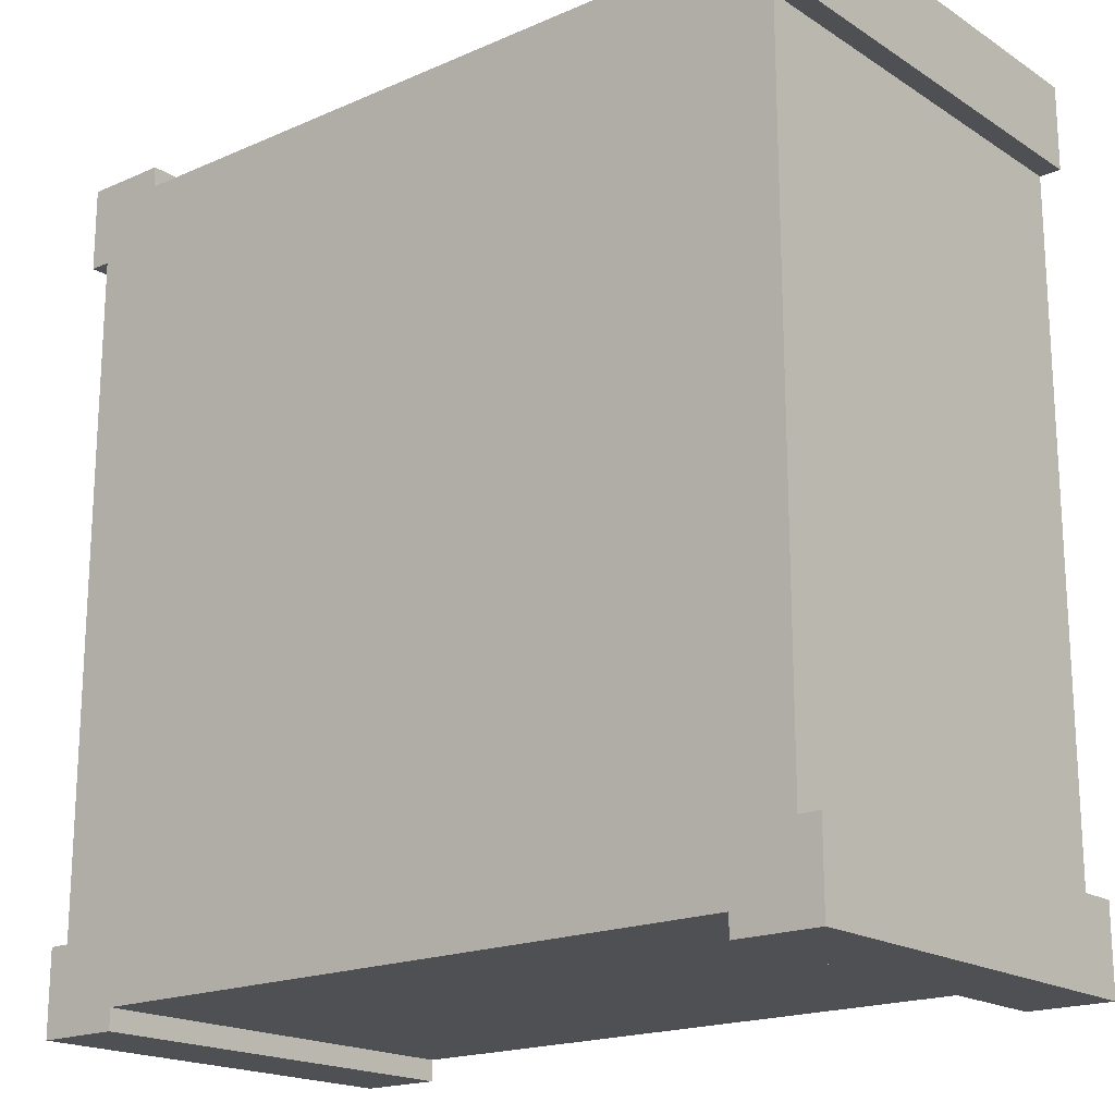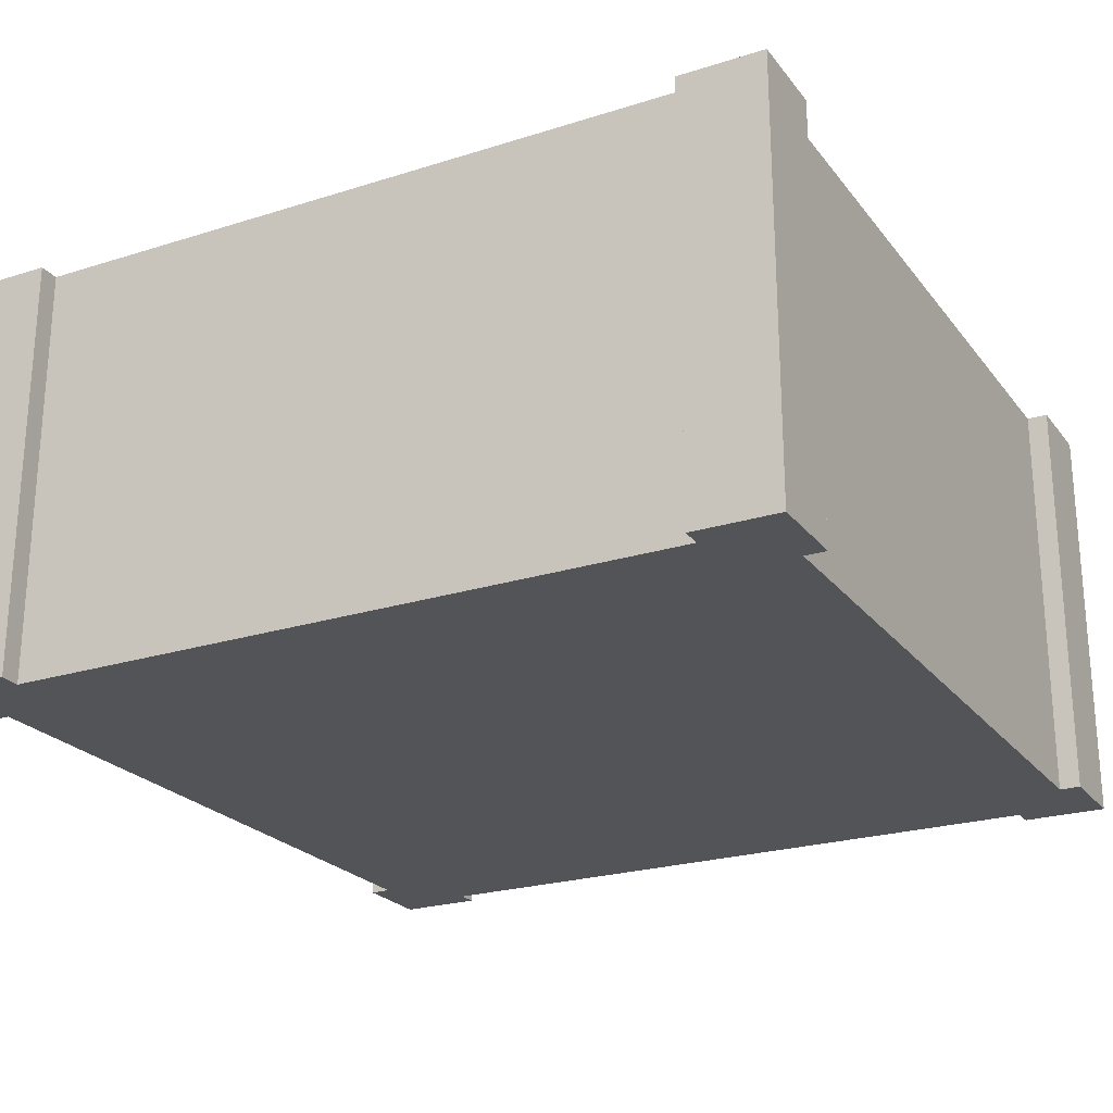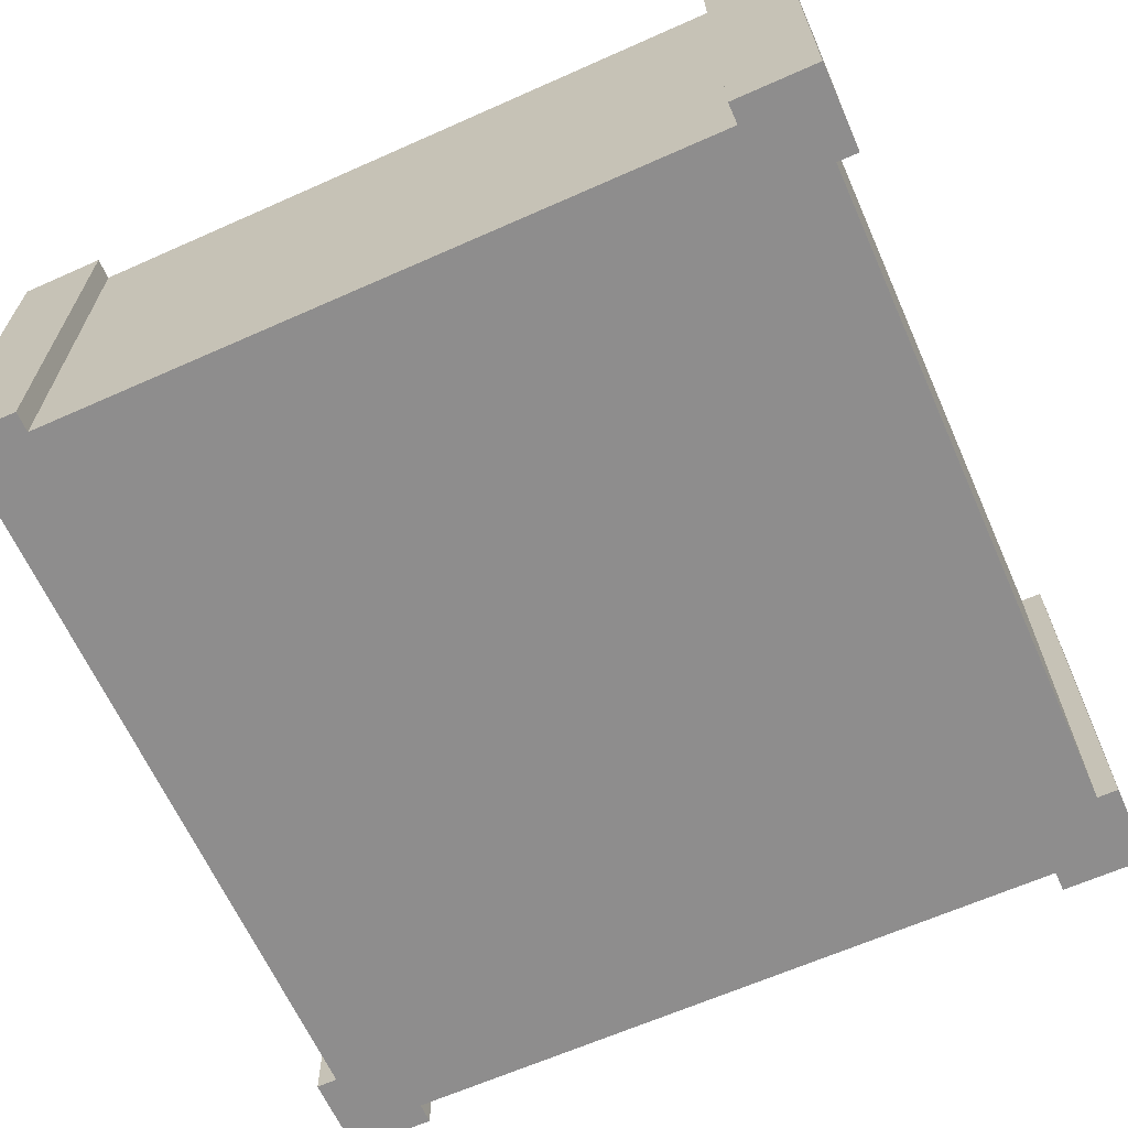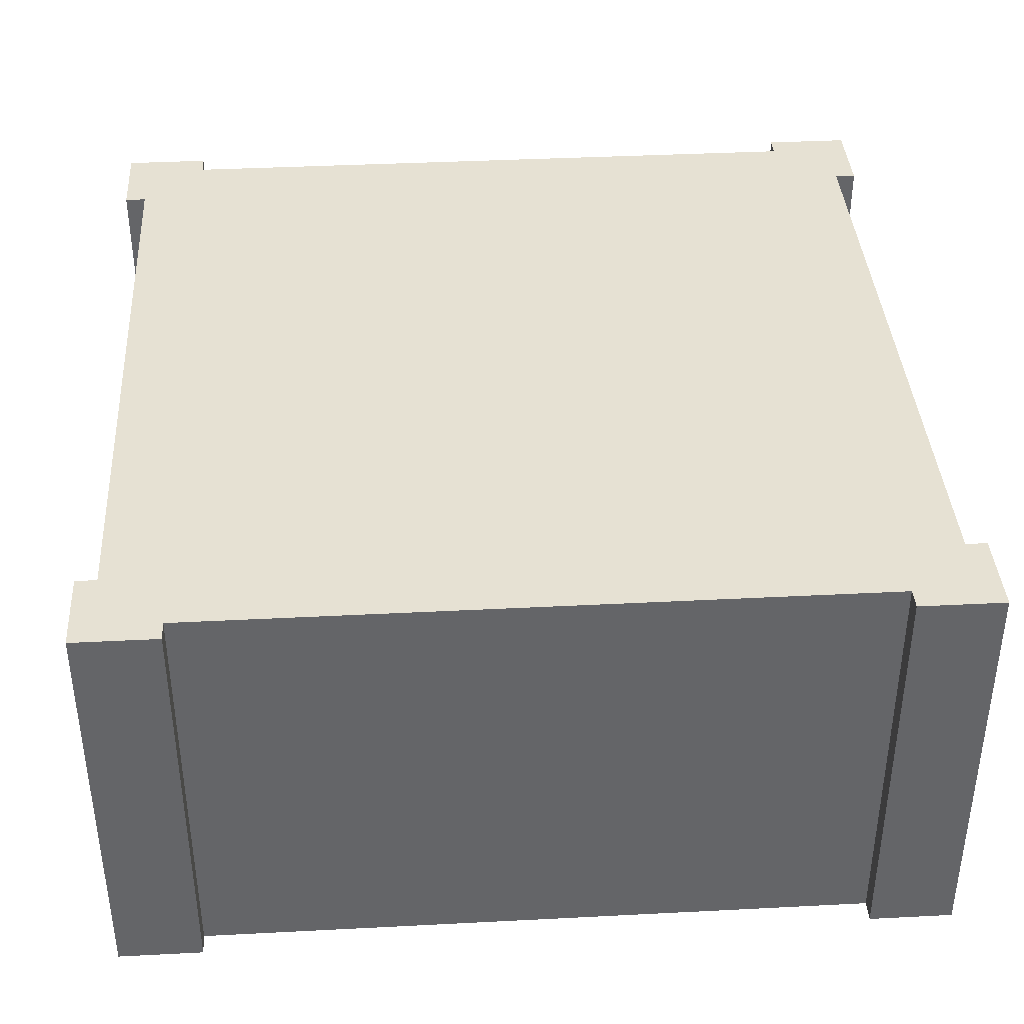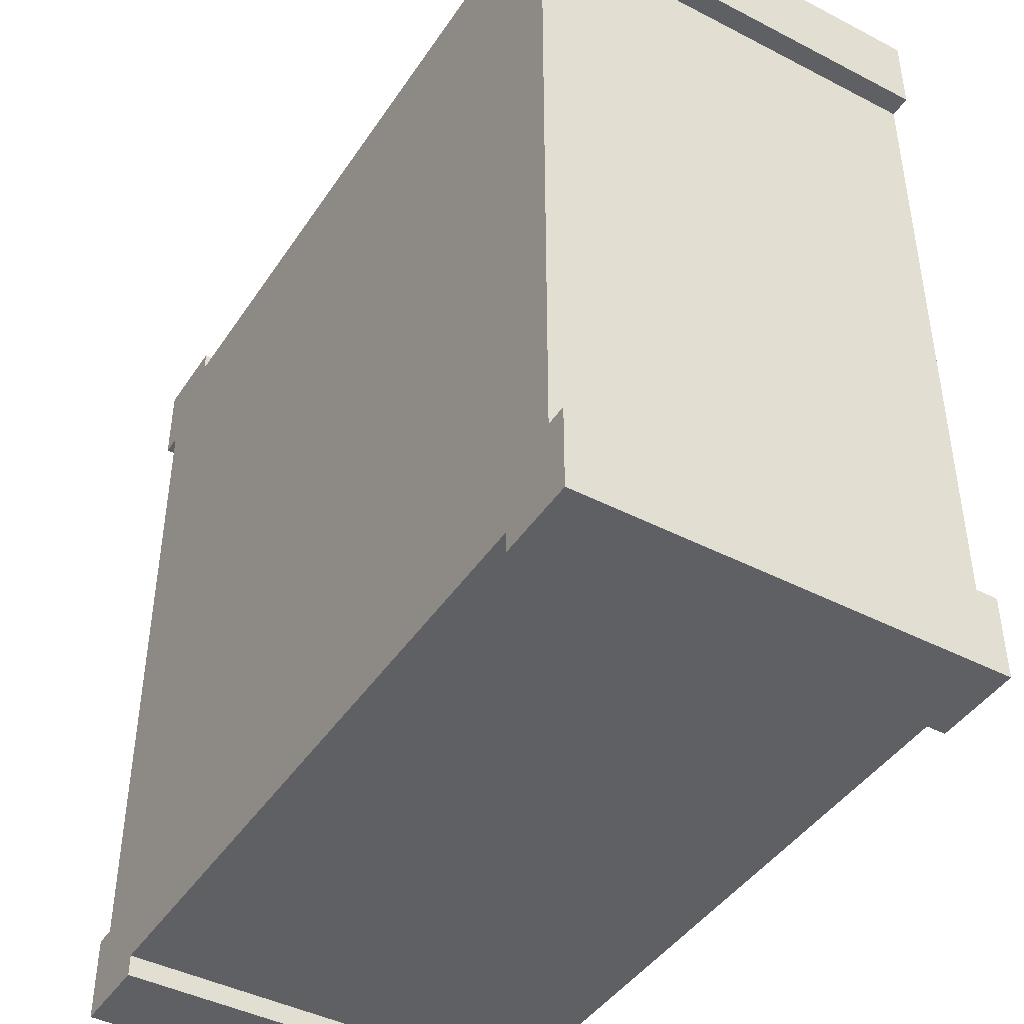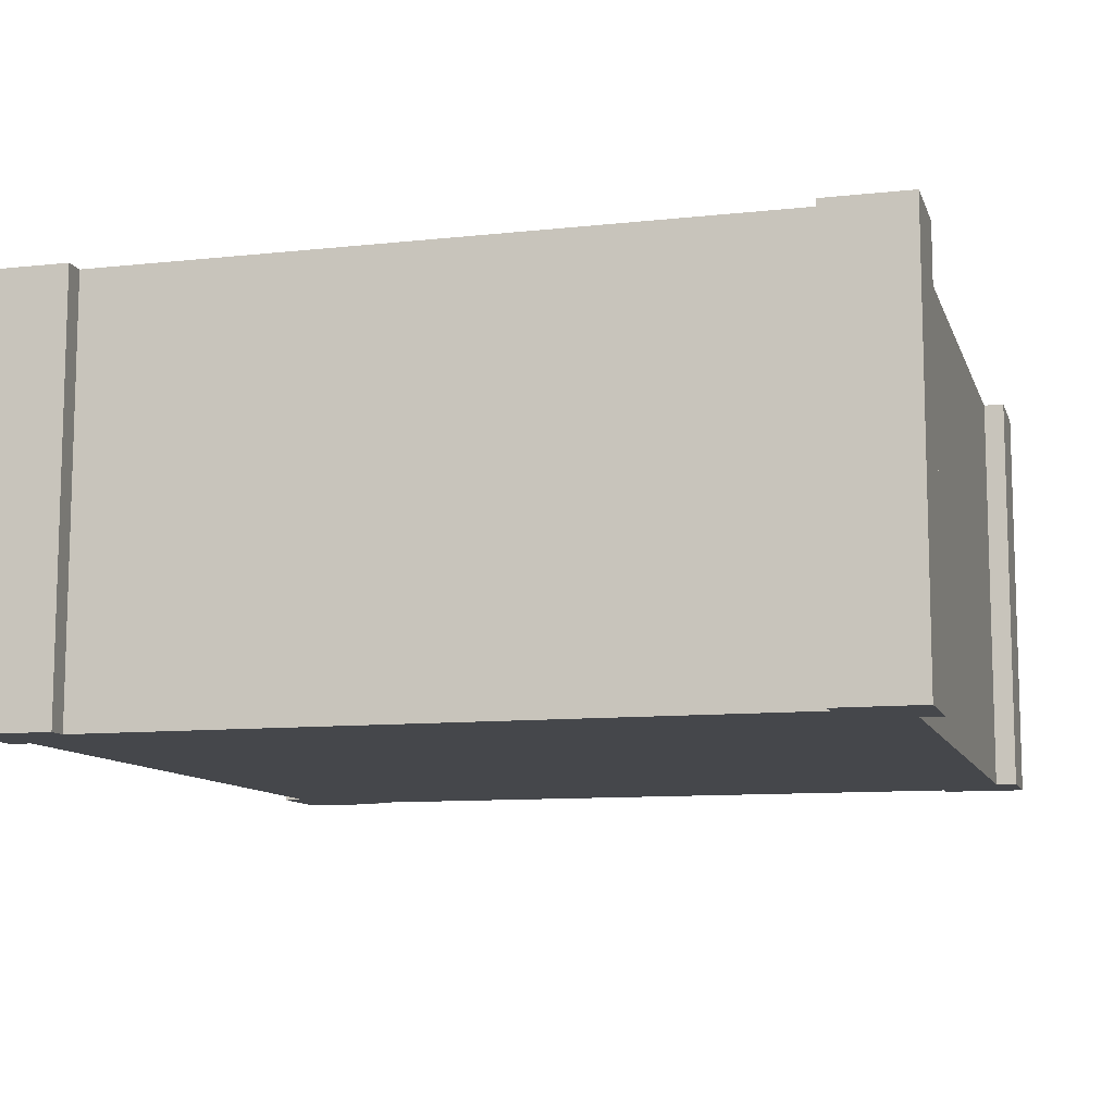
<metadata>
{"format":"obj","ext":"obj","renderer":"f3d","projection":"perspective","resolution":1024,"background":"white","views":[{"elev":-18.7,"azim":-140.3,"up":"+Z"},{"elev":-23.5,"azim":118.0,"up":"+Y"},{"elev":-64.7,"azim":114.1,"up":"+Y"},{"elev":38.7,"azim":-93.7,"up":"+Y"},{"elev":-43.6,"azim":58.7,"up":"+Z"},{"elev":-10.2,"azim":-164.6,"up":"+Y"}]}
</metadata>
<code>
o wallBlockHalf
v 0.4 -0 0.5
v 0.5 -0 0.4
v 0.5 -0 0.5
v 0.475 -0 0.4
v 0.4 -0 0.475
v 0.5 0.5 0.5
v 0.5 0.5 0.4
v -0.4 0.5 0.5
v -0.5 -0 0.5
v -0.4 -0 0.5
v -0.5 0.5 0.5
v -0.4 -0 0.475
v -0.4 0.5 0.475
v -0.5 0.5 0.4
v -0.5 -0 0.4
v 0.4 0.5 0.5
v 0.4 0.5 0.475
v -0.5 0 -0.4
v -0.5 0.5 -0.5
v -0.5 0 -0.5
v -0.5 0.5 -0.4
v -0.4 0.5 -0.475
v -0.4 0 -0.5
v -0.4 0.5 -0.5
v -0.4 0 -0.475
v -0.475 -0 0.4
v 0.475 0.5 0.4
v -0.475 0.5 0.4
v 0.4 0.5 -0.5
v 0.5 0.5 -0.4
v 0.5 0.5 -0.5
v 0.475 0.5 -0.4
v 0.4 0.5 -0.475
v -0.475 0.5 -0.4
v 0.5 0 -0.5
v 0.5 0 -0.4
v 0.475 0 -0.4
v 0.4 0 -0.5
v 0.4 0 -0.475
v -0.475 0 -0.4
f 1 2 3
f 2 1 4
f 4 1 5
f 6 2 7
f 2 6 3
f 8 9 10
f 9 8 11
f 8 12 13
f 12 8 10
f 9 14 15
f 14 9 11
f 6 1 3
f 1 6 16
f 1 17 5
f 17 1 16
f 18 19 20
f 19 18 21
f 22 23 24
f 23 22 25
f 10 26 12
f 26 10 9
f 26 9 15
f 27 6 7
f 6 27 16
f 16 27 17
f 28 8 13
f 8 28 11
f 11 28 14
f 29 30 31
f 30 29 32
f 32 29 33
f 19 23 20
f 23 19 24
f 19 22 24
f 22 19 34
f 34 19 21
f 30 35 31
f 35 30 36
f 37 35 36
f 35 37 38
f 38 37 39
f 27 2 4
f 2 27 7
f 30 37 36
f 37 30 32
f 34 18 40
f 18 34 21
f 14 26 15
f 26 14 28
f 29 35 38
f 35 29 31
f 39 29 38
f 29 39 33
f 25 20 23
f 20 25 40
f 20 40 18
f 33 27 32
f 27 33 17
f 17 33 13
f 13 33 22
f 13 22 28
f 28 22 34
f 22 39 25
f 39 22 33
f 17 12 5
f 12 17 13
f 27 37 32
f 37 27 4
f 26 34 40
f 34 26 28
f 5 37 4
f 37 5 39
f 39 5 12
f 39 12 25
f 25 12 26
f 25 26 40
f 33 37 39
f 37 33 32

</code>
